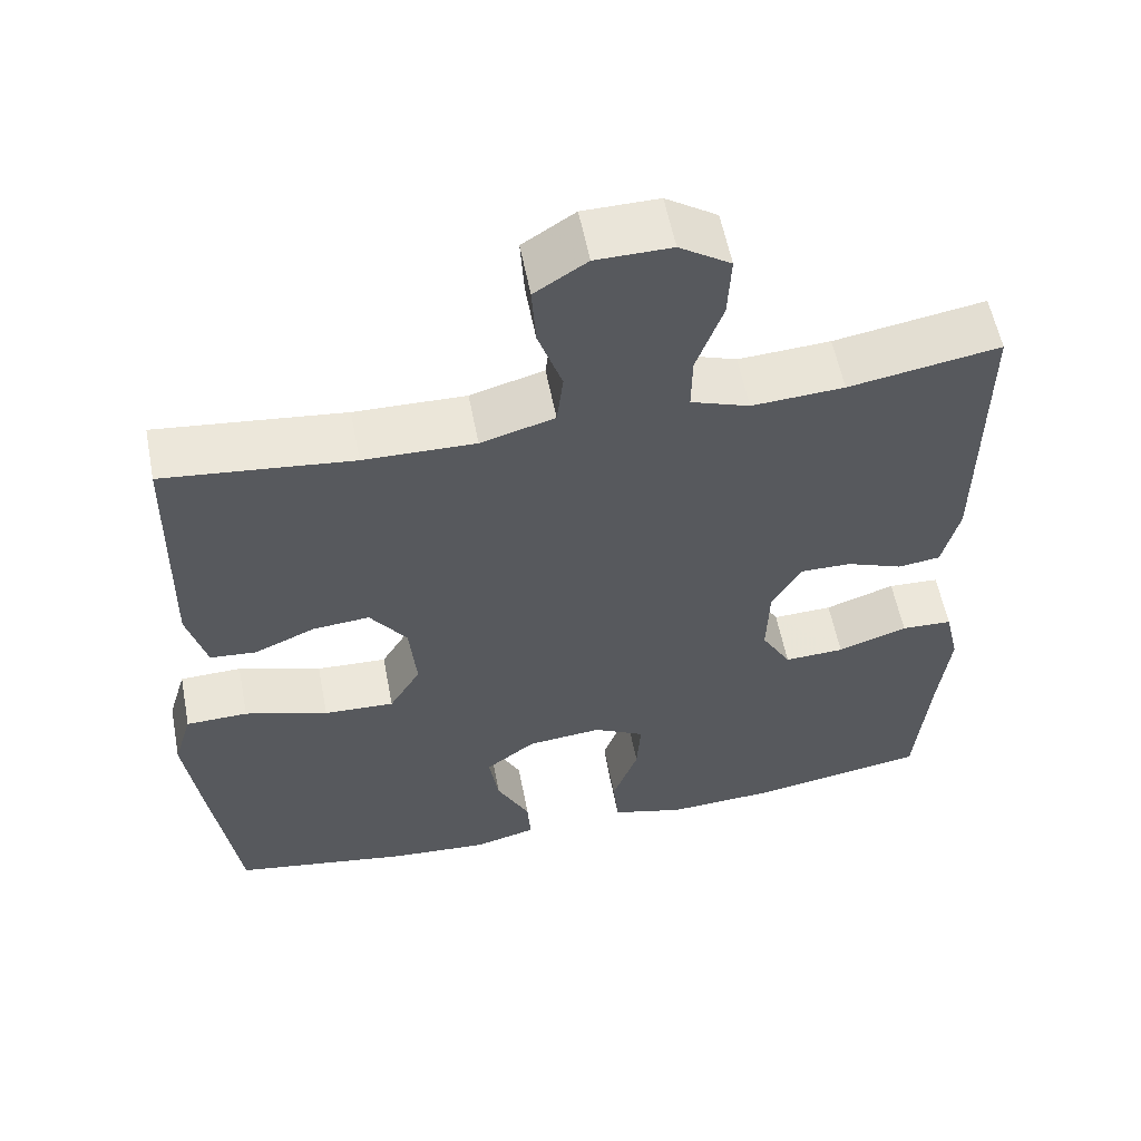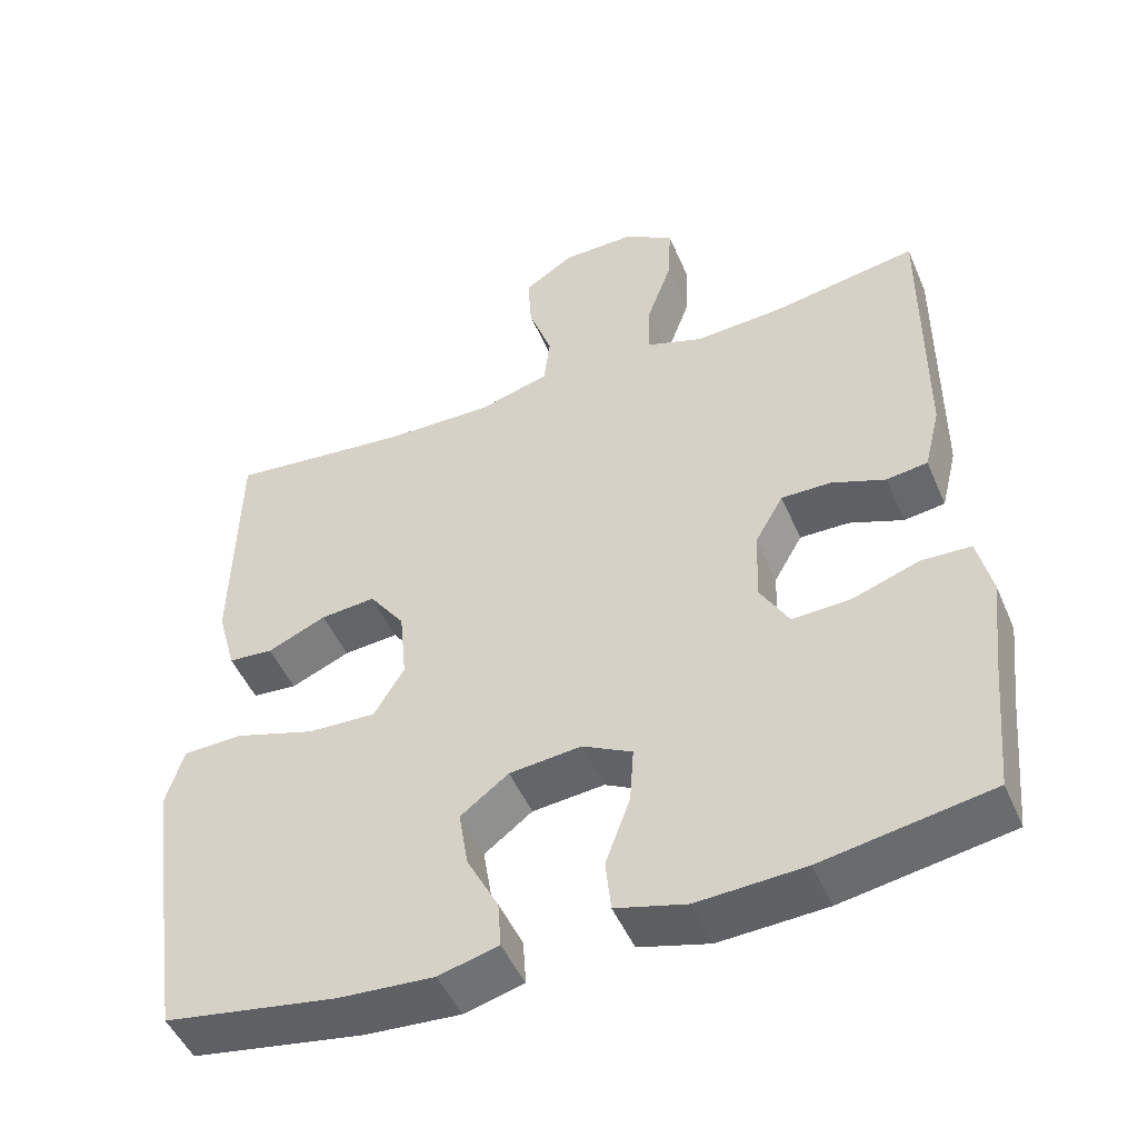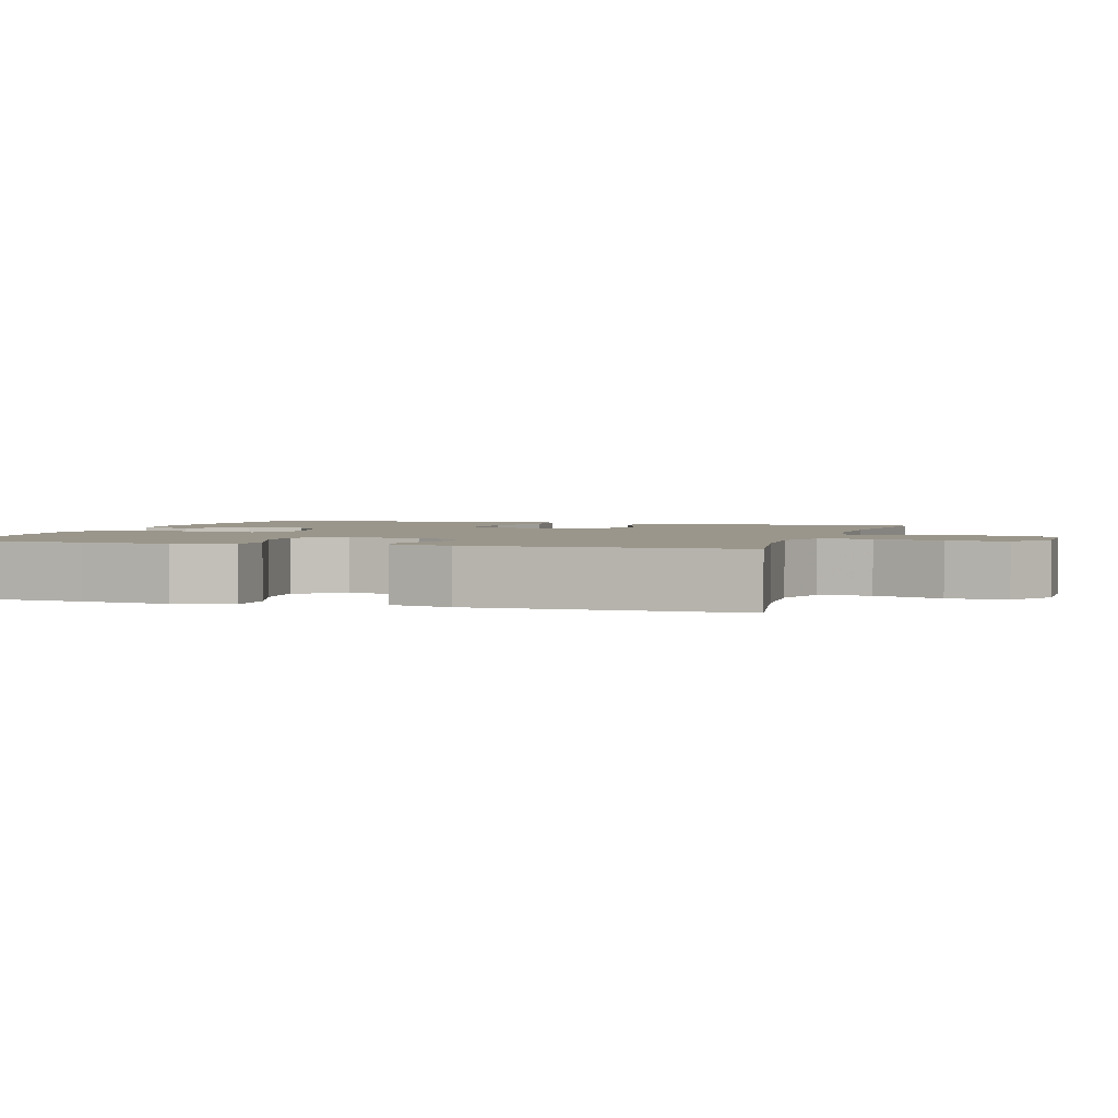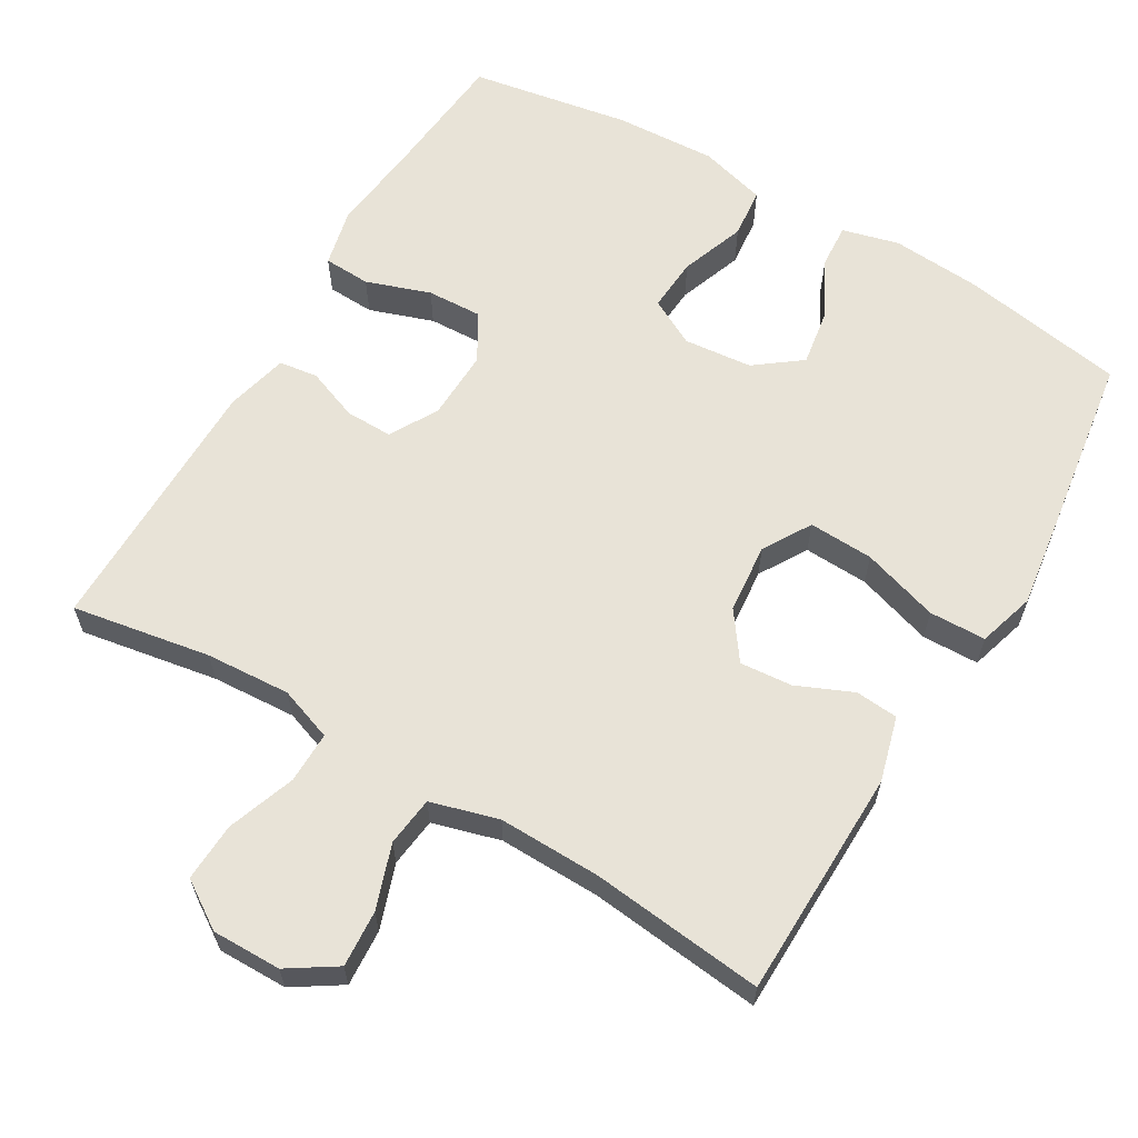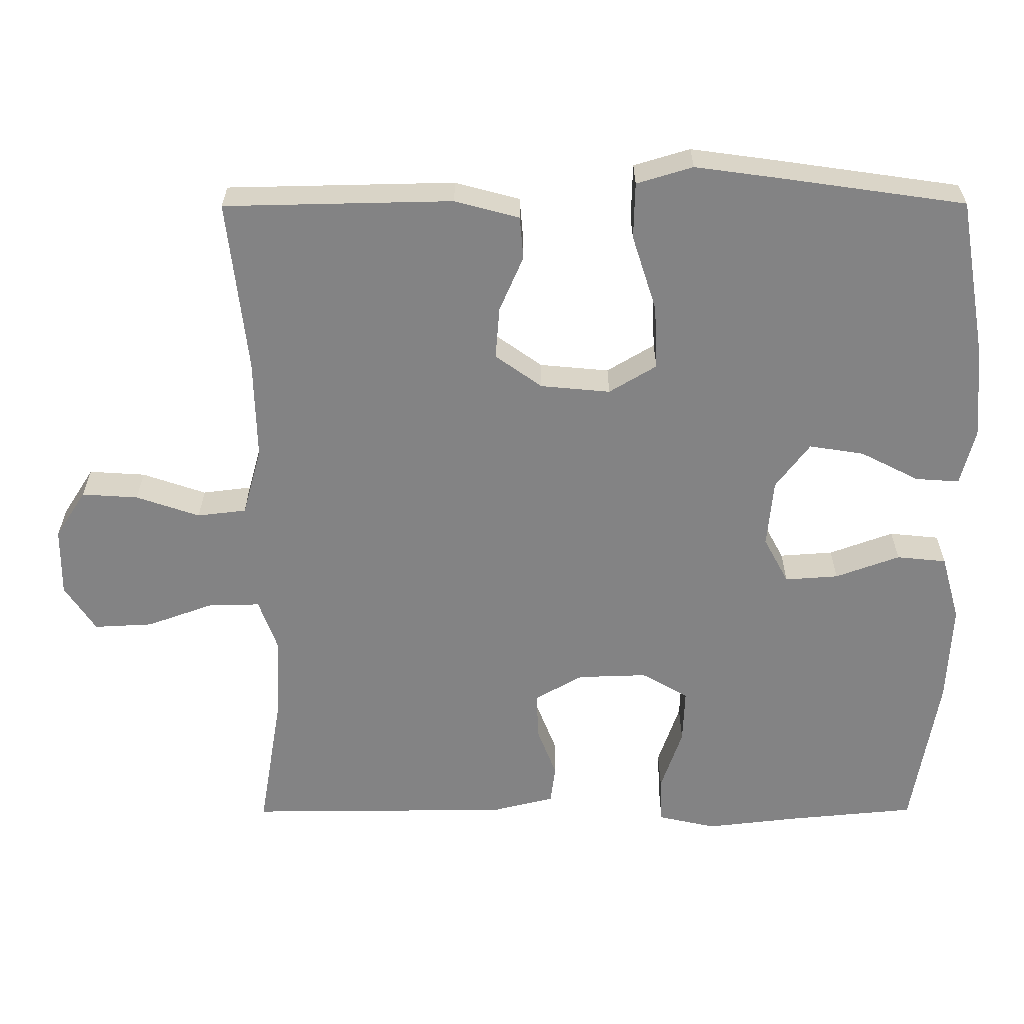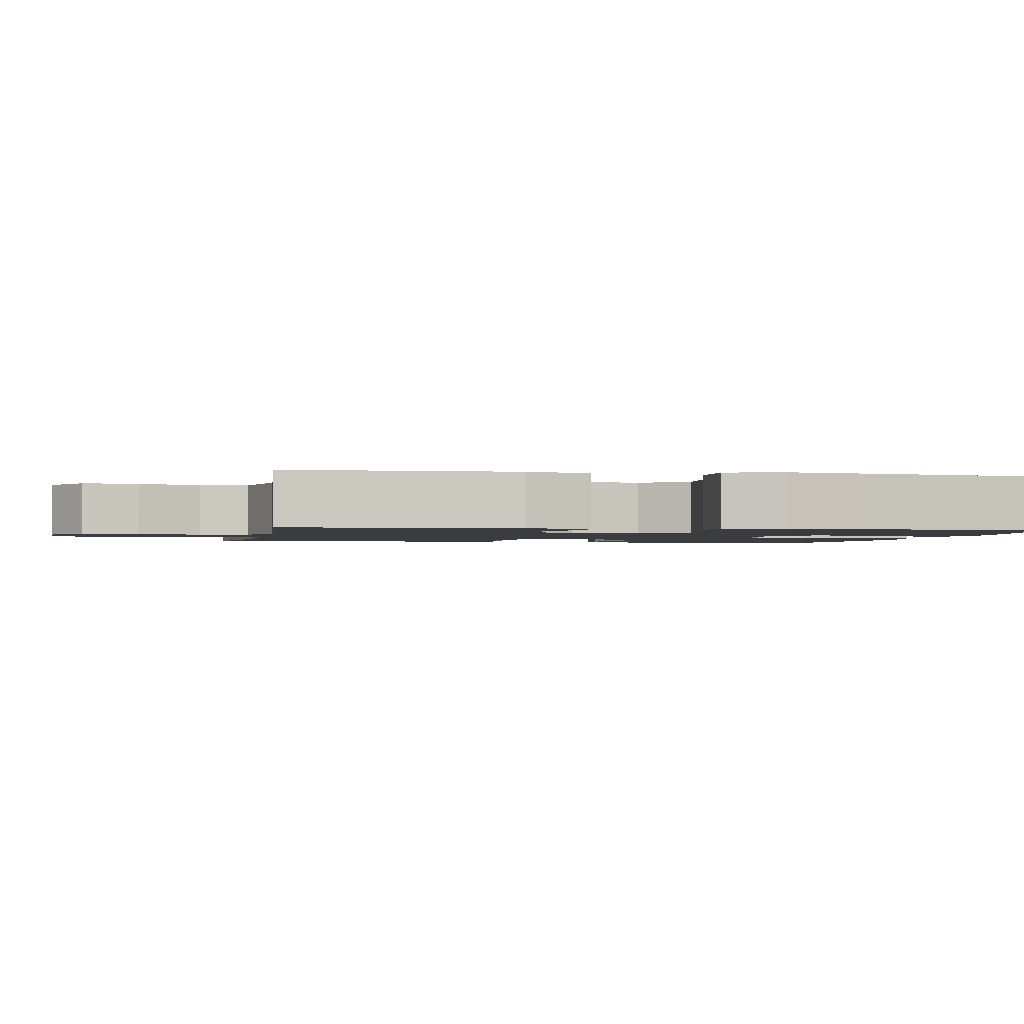
<metadata>
{"format":"obj","ext":"obj","renderer":"f3d","projection":"perspective","resolution":1024,"background":"white","views":[{"elev":57.2,"azim":169.1,"up":"+Z"},{"elev":-49.1,"azim":-157.2,"up":"+Z"},{"elev":2.3,"azim":-73.2,"up":"+Y"},{"elev":62.2,"azim":30.5,"up":"+Y"},{"elev":-61.2,"azim":90.2,"up":"+Y"},{"elev":-1.7,"azim":79.3,"up":"+Y"}]}
</metadata>
<code>
v -0.5 0.07 0.5
v -0.312 0.07 0.468
v -0.197 0.07 0.461
v -0.124 0.07 0.487
v -0.125 0.07 0.557
v -0.158 0.07 0.649
v -0.162 0.07 0.729
v -0.098 0.07 0.771
v -0.004 0.07 0.77
v 0.061 0.07 0.728
v 0.056 0.07 0.651
v 0.026 0.07 0.564
v 0.034 0.07 0.497
v 0.126 0.07 0.471
v 0.265 0.07 0.474
v 0.5 0.07 0.5
v 0.506 0.07 0.188
v 0.482 0.07 0.1
v 0.424 0.07 0.095
v 0.348 0.07 0.128
v 0.277 0.07 0.134
v 0.231 0.07 0.07
v 0.222 0.07 -0.025
v 0.261 0.07 -0.09
v 0.349 0.07 -0.086
v 0.453 0.07 -0.053
v 0.53 0.07 -0.055
v 0.553 0.07 -0.132
v 0.536 0.07 -0.254
v 0.5 0.07 -0.5
v 0.278 0.07 -0.538
v 0.155 0.07 -0.547
v 0.078 0.07 -0.527
v 0.082 0.07 -0.467
v 0.123 0.07 -0.387
v 0.135 0.07 -0.312
v 0.073 0.07 -0.265
v -0.02 0.07 -0.256
v -0.084 0.07 -0.29
v -0.079 0.07 -0.363
v -0.047 0.07 -0.451
v -0.054 0.07 -0.519
v -0.145 0.07 -0.544
v -0.283 0.07 -0.537
v -0.5 0.07 -0.5
v -0.517 0.07 -0.319
v -0.531 0.07 -0.198
v -0.513 0.07 -0.119
v -0.449 0.07 -0.116
v -0.362 0.07 -0.146
v -0.287 0.07 -0.149
v -0.25 0.07 -0.085
v -0.253 0.07 0.01
v -0.29 0.07 0.075
v -0.354 0.07 0.074
v -0.424 0.07 0.047
v -0.477 0.07 0.054
v -0.498 0.07 0.139
v -0.5 0 0.5
v -0.312 0 0.468
v -0.197 0 0.461
v -0.124 0 0.487
v -0.125 0 0.557
v -0.158 0 0.649
v -0.162 0 0.729
v -0.098 0 0.771
v -0.004 0 0.77
v 0.061 0 0.728
v 0.056 0 0.651
v 0.026 0 0.564
v 0.034 0 0.497
v 0.126 0 0.471
v 0.265 0 0.474
v 0.5 0 0.5
v 0.506 0 0.188
v 0.482 0 0.1
v 0.424 0 0.095
v 0.348 0 0.128
v 0.277 0 0.134
v 0.231 0 0.07
v 0.222 0 -0.025
v 0.261 0 -0.09
v 0.349 0 -0.086
v 0.453 0 -0.053
v 0.53 0 -0.055
v 0.553 0 -0.132
v 0.536 0 -0.254
v 0.5 0 -0.5
v 0.278 0 -0.538
v 0.155 0 -0.547
v 0.078 0 -0.527
v 0.082 0 -0.467
v 0.123 0 -0.387
v 0.135 0 -0.312
v 0.073 0 -0.265
v -0.02 0 -0.256
v -0.084 0 -0.29
v -0.079 0 -0.363
v -0.047 0 -0.451
v -0.054 0 -0.519
v -0.145 0 -0.544
v -0.283 0 -0.537
v -0.5 0 -0.5
v -0.517 0 -0.319
v -0.531 0 -0.198
v -0.513 0 -0.119
v -0.449 0 -0.116
v -0.362 0 -0.146
v -0.287 0 -0.149
v -0.25 0 -0.085
v -0.253 0 0.01
v -0.29 0 0.075
v -0.354 0 0.074
v -0.424 0 0.047
v -0.477 0 0.054
v -0.498 0 0.139
f 58 1 2
f 57 58 2
f 56 57 2
f 55 56 2
f 54 55 2 3
f 53 54 3 4
f 52 53 4
f 48 49 50
f 47 48 50
f 46 47 50
f 46 50 51
f 45 46 51
f 44 45 51
f 43 44 51
f 42 43 51
f 41 42 51
f 40 41 51
f 39 40 51 52
f 33 34 35
f 32 33 35
f 31 32 35
f 30 31 35
f 29 30 35
f 28 29 35
f 27 28 35
f 26 27 35
f 25 26 35
f 24 25 35 36
f 23 24 36 37
f 18 19 20
f 17 18 20
f 16 17 20
f 15 16 20
f 14 15 20 21
f 13 14 21 22
f 10 11 12
f 9 10 12
f 8 9 12
f 7 8 12
f 6 7 12
f 5 6 12
f 4 5 12 13
f 13 22 23
f 4 13 23
f 52 4 23
f 39 52 23
f 38 39 23
f 23 37 38
f 60 59 116
f 60 116 115
f 60 115 114
f 60 114 113
f 61 60 113 112
f 62 61 112 111
f 62 111 110
f 108 107 106
f 108 106 105
f 108 105 104
f 109 108 104
f 109 104 103
f 109 103 102
f 109 102 101
f 109 101 100
f 109 100 99
f 109 99 98
f 110 109 98 97
f 93 92 91
f 93 91 90
f 93 90 89
f 93 89 88
f 93 88 87
f 93 87 86
f 93 86 85
f 93 85 84
f 93 84 83
f 94 93 83 82
f 95 94 82 81
f 78 77 76
f 78 76 75
f 78 75 74
f 78 74 73
f 79 78 73 72
f 80 79 72 71
f 70 69 68
f 70 68 67
f 70 67 66
f 70 66 65
f 70 65 64
f 70 64 63
f 71 70 63 62
f 81 80 71
f 81 71 62
f 81 62 110
f 81 110 97
f 81 97 96
f 96 95 81
f 1 59 60 2
f 2 60 61 3
f 3 61 62 4
f 4 62 63 5
f 5 63 64 6
f 6 64 65 7
f 7 65 66 8
f 8 66 67 9
f 9 67 68 10
f 10 68 69 11
f 11 69 70 12
f 12 70 71 13
f 13 71 72 14
f 14 72 73 15
f 15 73 74 16
f 16 74 75 17
f 17 75 76 18
f 18 76 77 19
f 19 77 78 20
f 20 78 79 21
f 21 79 80 22
f 22 80 81 23
f 23 81 82 24
f 24 82 83 25
f 25 83 84 26
f 26 84 85 27
f 27 85 86 28
f 28 86 87 29
f 29 87 88 30
f 30 88 89 31
f 31 89 90 32
f 32 90 91 33
f 33 91 92 34
f 34 92 93 35
f 35 93 94 36
f 36 94 95 37
f 37 95 96 38
f 38 96 97 39
f 39 97 98 40
f 40 98 99 41
f 41 99 100 42
f 42 100 101 43
f 43 101 102 44
f 44 102 103 45
f 45 103 104 46
f 46 104 105 47
f 47 105 106 48
f 48 106 107 49
f 49 107 108 50
f 50 108 109 51
f 51 109 110 52
f 52 110 111 53
f 53 111 112 54
f 54 112 113 55
f 55 113 114 56
f 56 114 115 57
f 57 115 116 58
f 58 116 59 1

</code>
